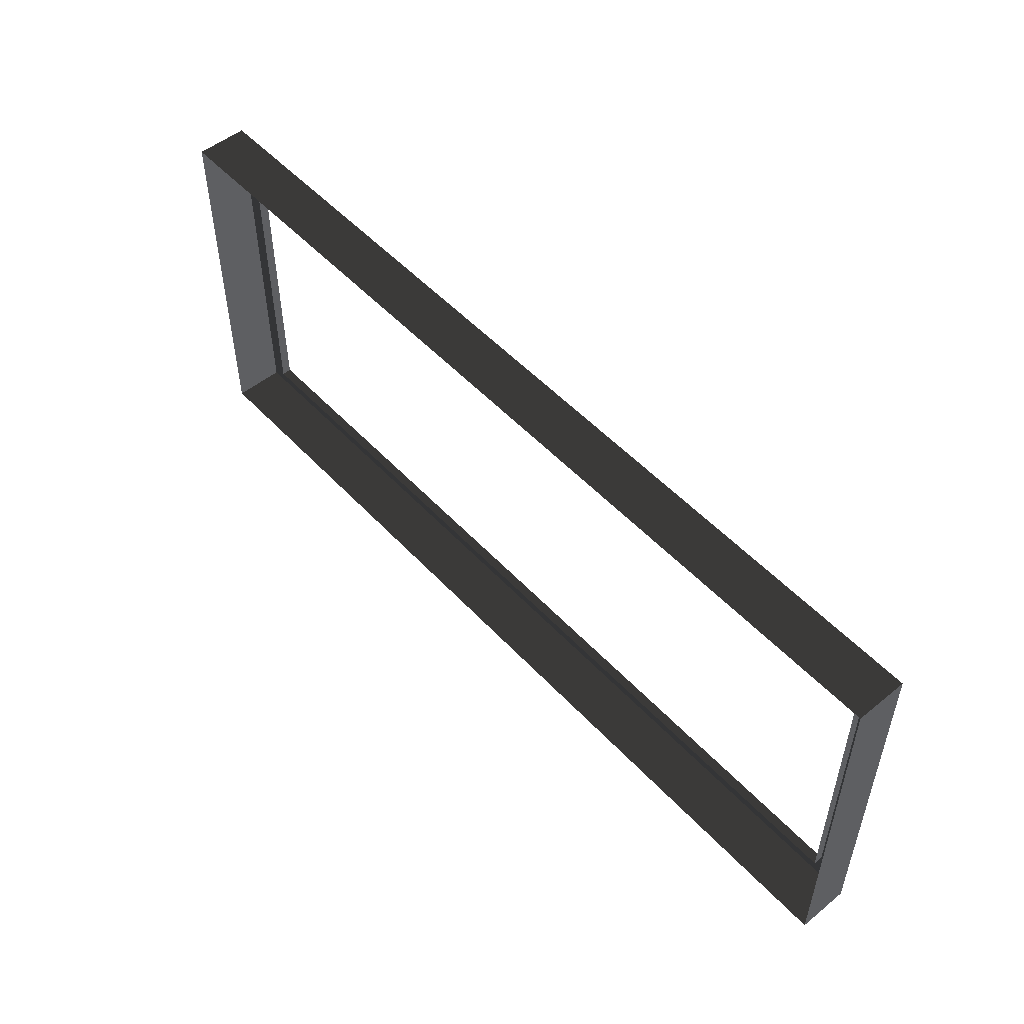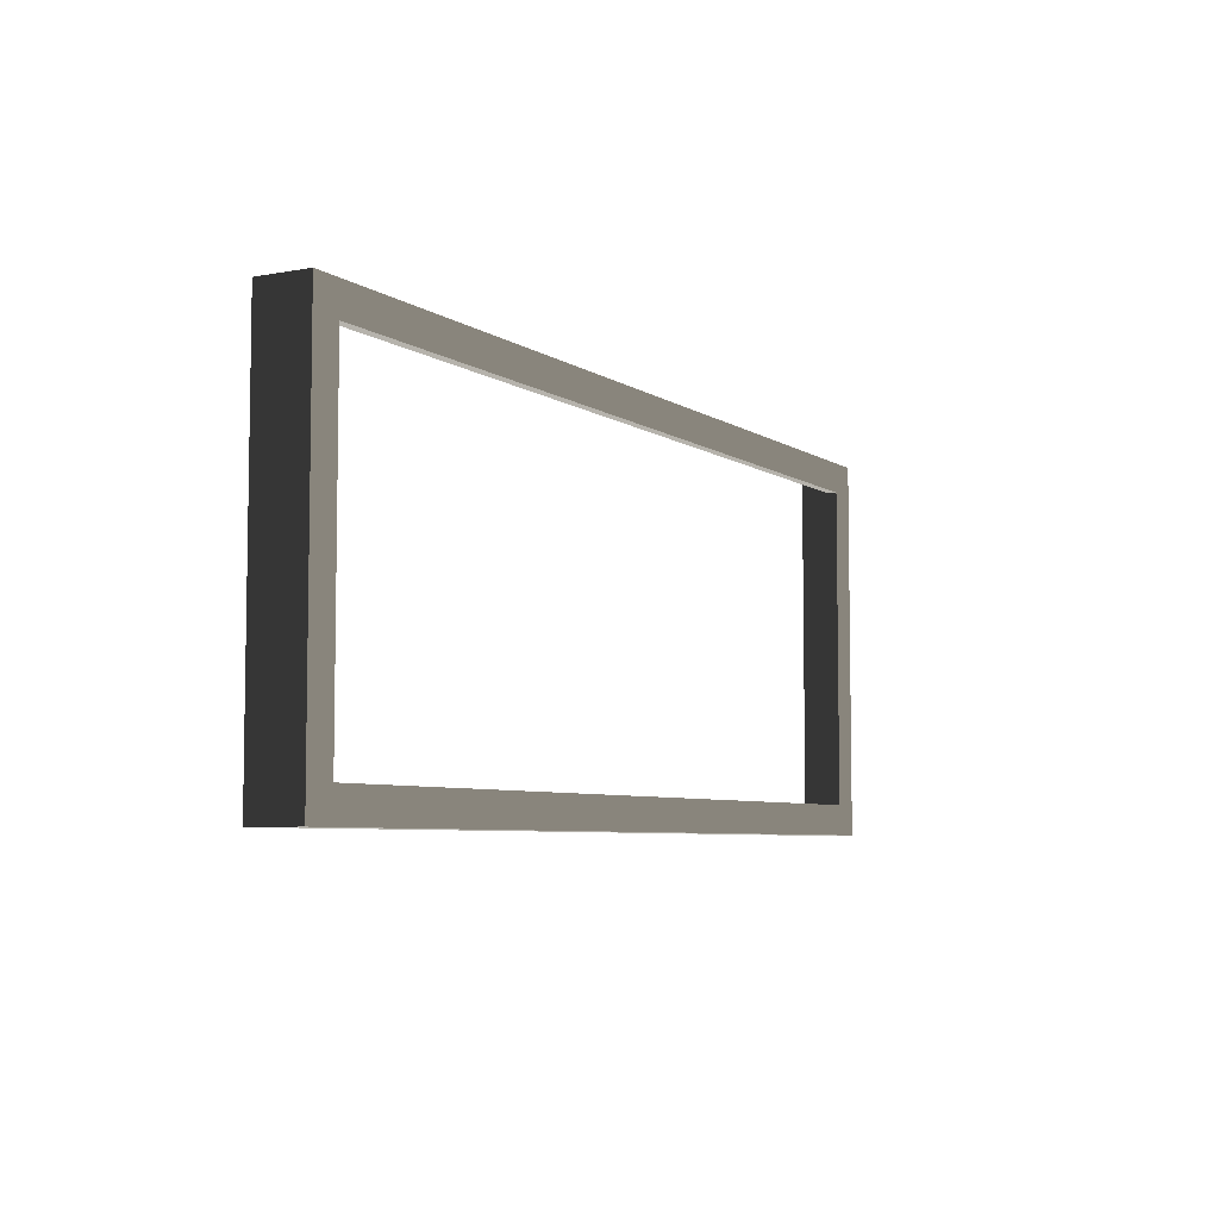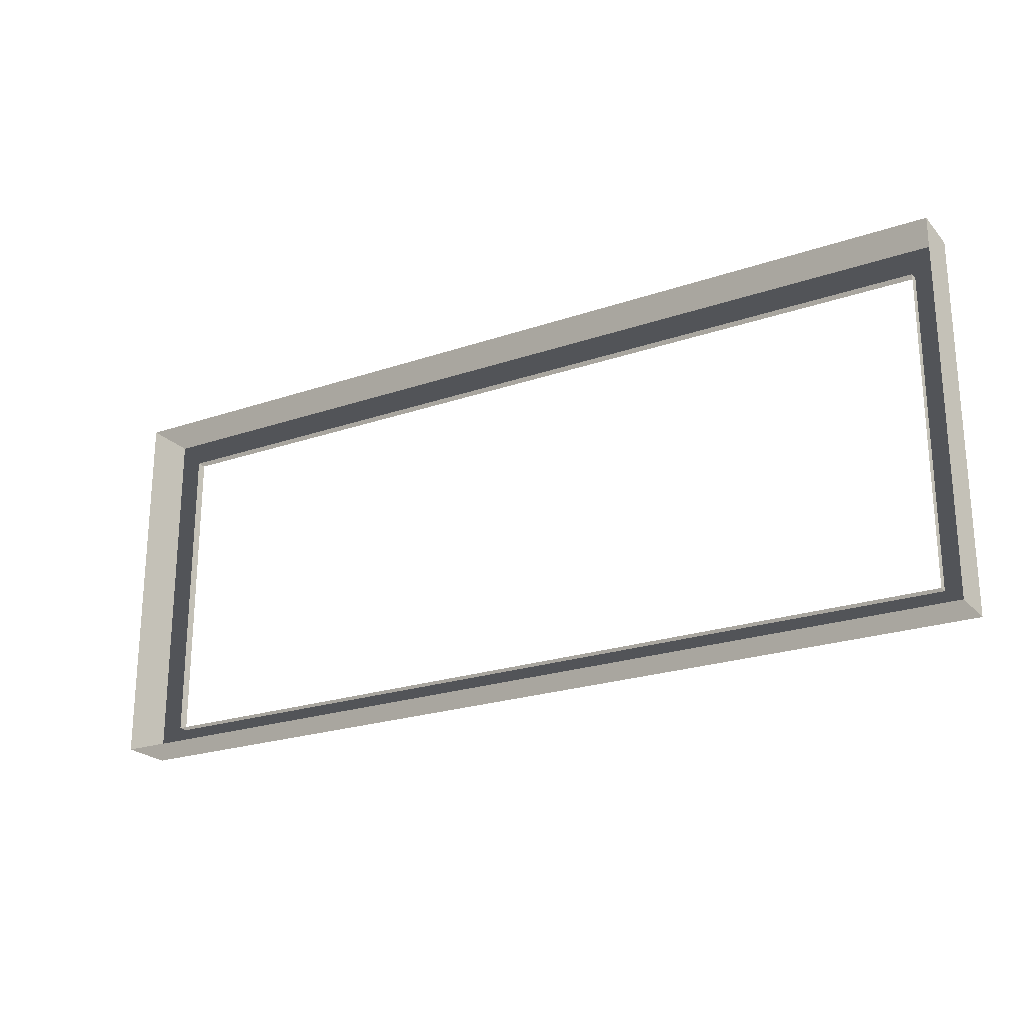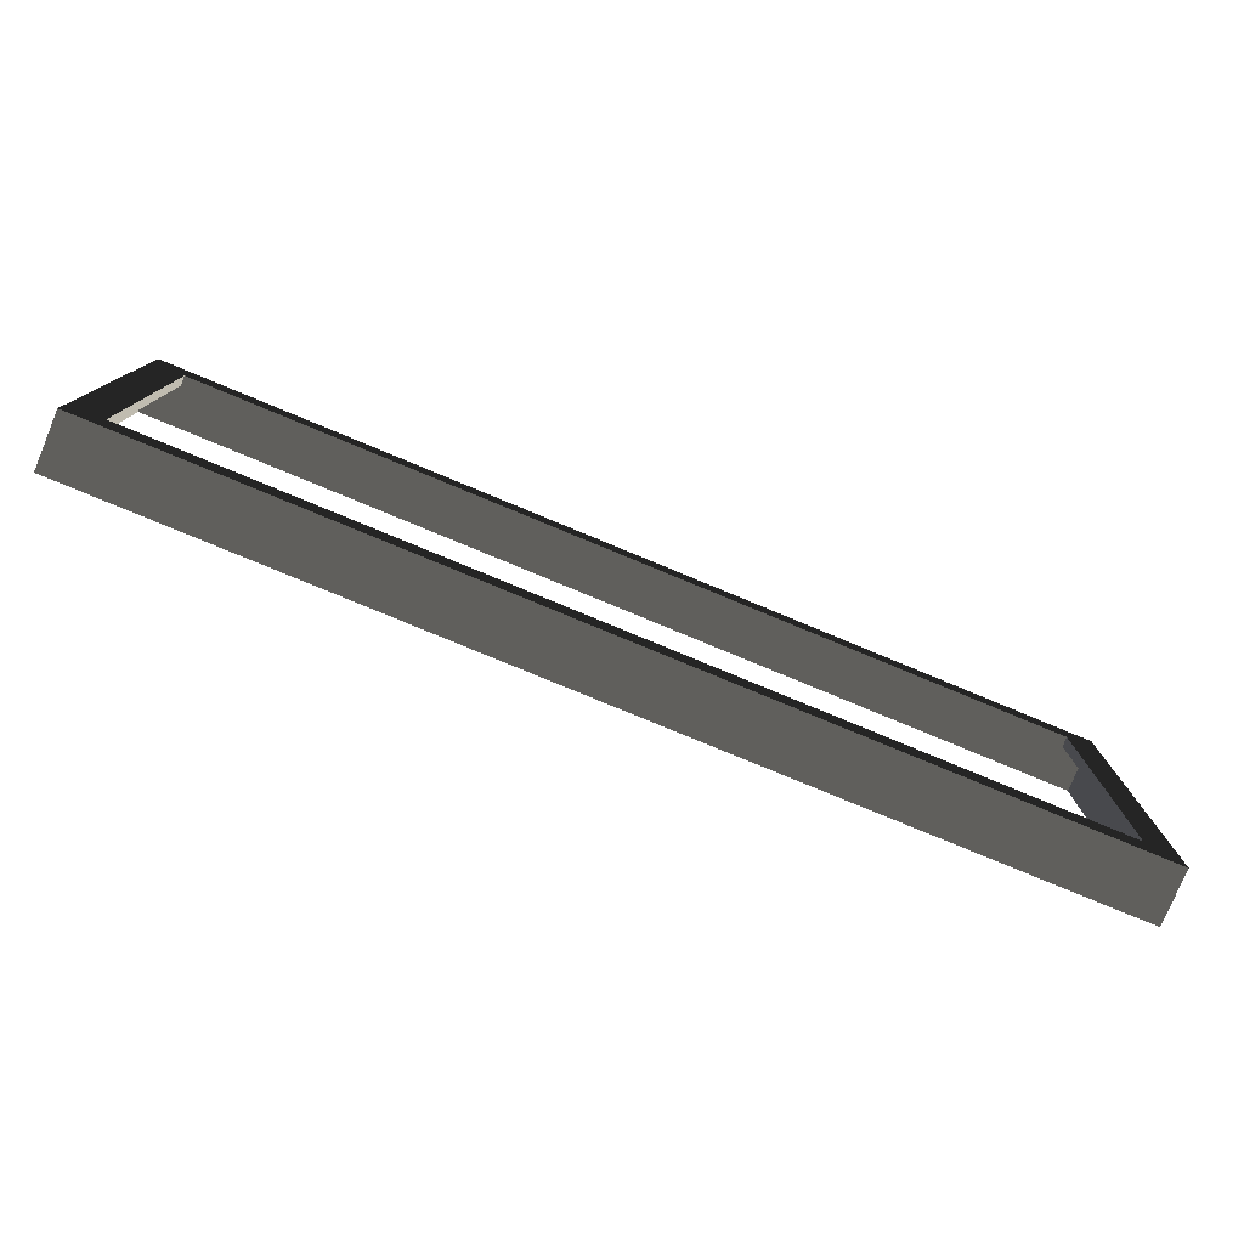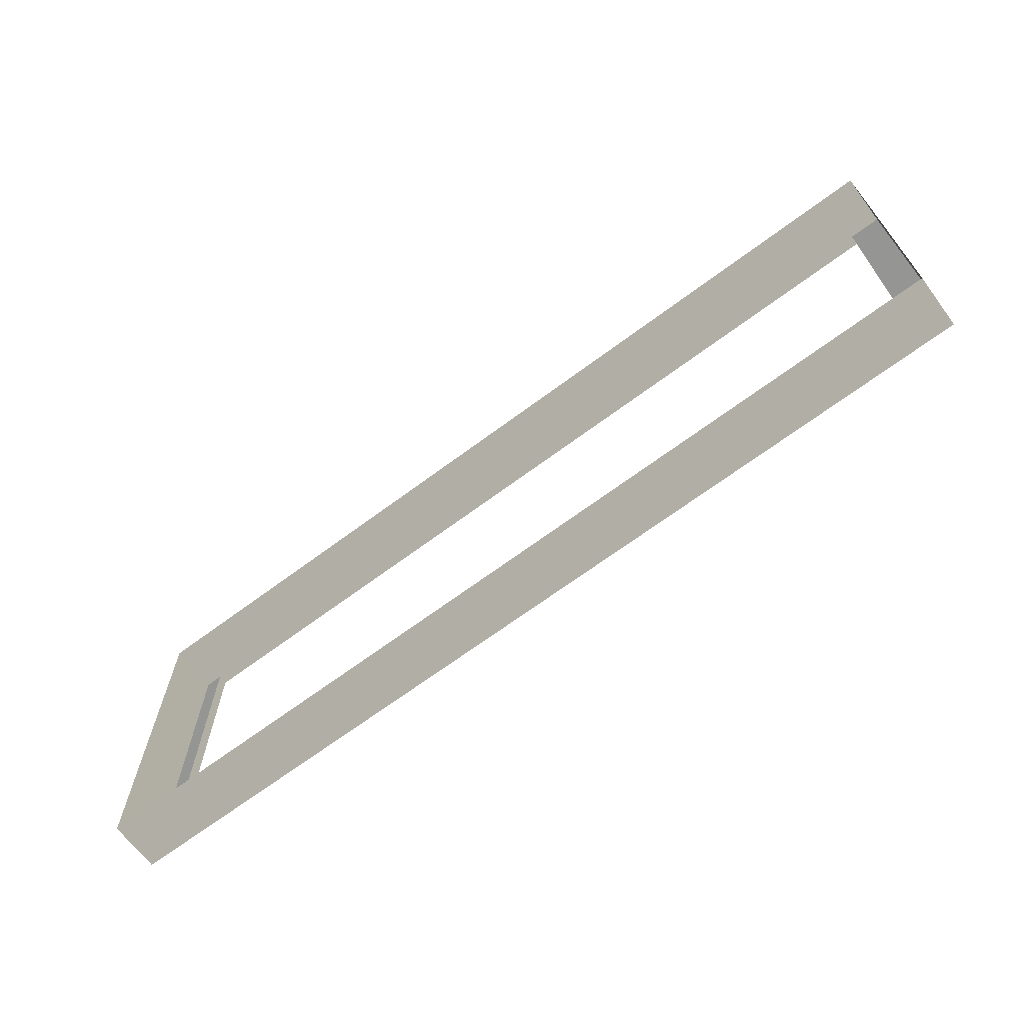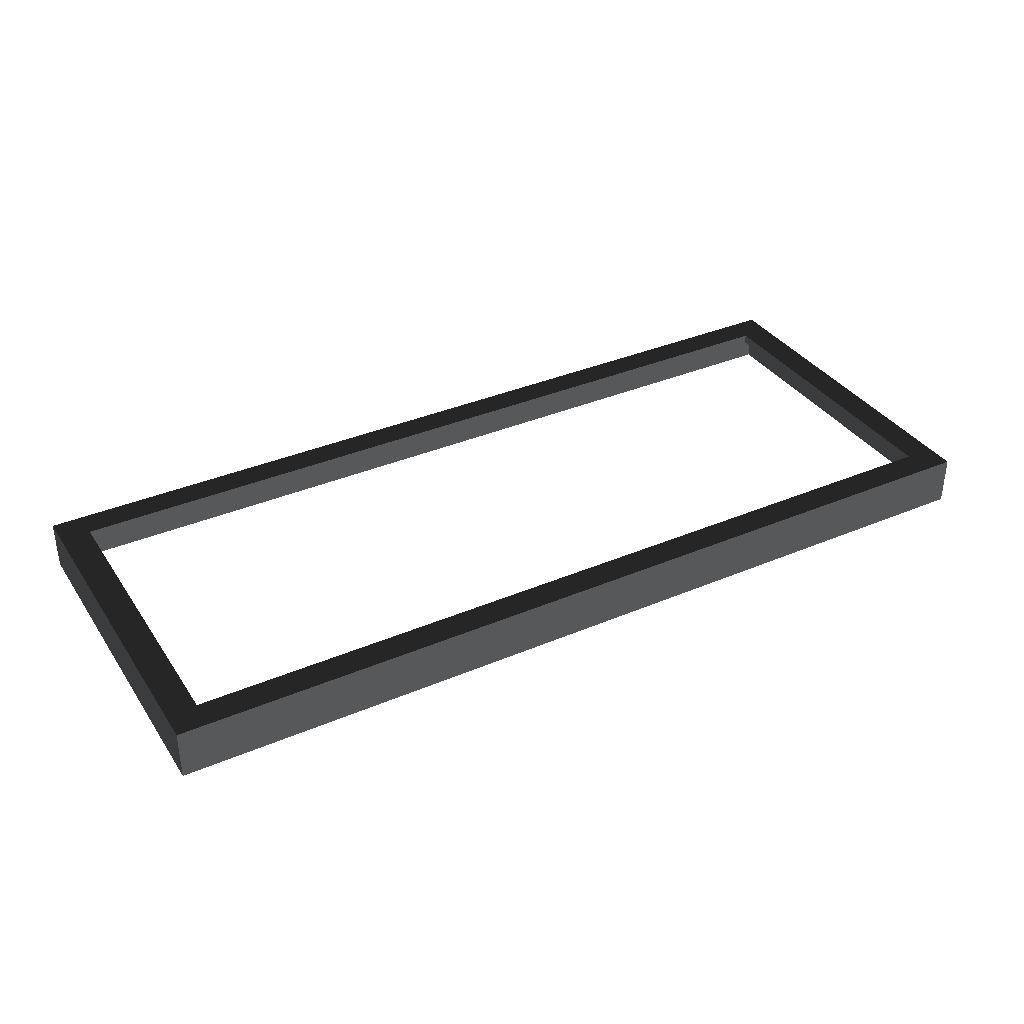
<metadata>
{"format":"obj","ext":"obj","renderer":"f3d","projection":"perspective","resolution":1024,"background":"white","views":[{"elev":51.8,"azim":-131.3,"up":"+Y"},{"elev":-6.1,"azim":-61.0,"up":"+Y"},{"elev":-22.9,"azim":-149.6,"up":"+Y"},{"elev":-78.0,"azim":-22.6,"up":"+Y"},{"elev":-67.4,"azim":-143.2,"up":"+Y"},{"elev":35.5,"azim":-29.4,"up":"+Z"}]}
</metadata>
<code>
v 0.493 -0.2017 0.01636
v 0.493 -0.2017 -0.03888
v -0.493 -0.2017 -0.03888
v -0.493 -0.2017 0.01636
v -0.493 -0.2017 0.01636
v -0.493 -0.2017 -0.03888
v -0.493 0.2017 -0.03888
v -0.493 0.2017 0.01636
v -0.493 0.2017 0.01636
v -0.493 0.2017 -0.03888
v 0.493 0.2017 -0.03888
v 0.493 0.2017 0.01636
v 0.493 0.2017 0.01636
v 0.493 0.2017 -0.03888
v 0.493 -0.2017 -0.03888
v 0.493 -0.2017 0.01636
v 0.4597 0.1696 0.01636
v 0.4597 0.1696 0.006156
v -0.4597 0.1696 0.006156
v -0.4597 0.1696 0.01636
v 0.4597 -0.1696 0.01636
v 0.493 -0.2017 0.01636
v -0.493 -0.2017 0.01636
v -0.4597 -0.1696 0.01636
v -0.493 0.2017 0.01636
v -0.4597 0.1696 0.01636
v 0.493 0.2017 0.01636
v 0.4597 0.1696 0.01636
v -0.4597 -0.1696 0.01636
v -0.4597 -0.1696 0.006156
v 0.4597 -0.1696 0.006156
v 0.4597 -0.1696 0.01636
v 0.4597 -0.1696 0.01636
v 0.4597 -0.1696 0.006156
v 0.4597 0.1696 0.006156
v 0.4597 0.1696 0.01636
v -0.4597 0.1696 0.01636
v -0.4597 0.1696 0.006156
v -0.4597 -0.1696 0.006156
v -0.4597 -0.1696 0.01636
g Platform_for_grass(Clone)_37151_782
f 1 3 2
f 1 4 3
f 5 7 6
f 5 8 7
f 9 11 10
f 9 12 11
f 13 15 14
f 13 16 15
f 17 19 18
f 17 20 19
f 21 23 22
f 21 24 23
f 24 25 23
f 24 26 25
f 26 27 25
f 26 28 27
f 28 22 27
f 28 21 22
f 29 31 30
f 29 32 31
f 33 35 34
f 33 36 35
f 37 39 38
f 37 40 39

</code>
